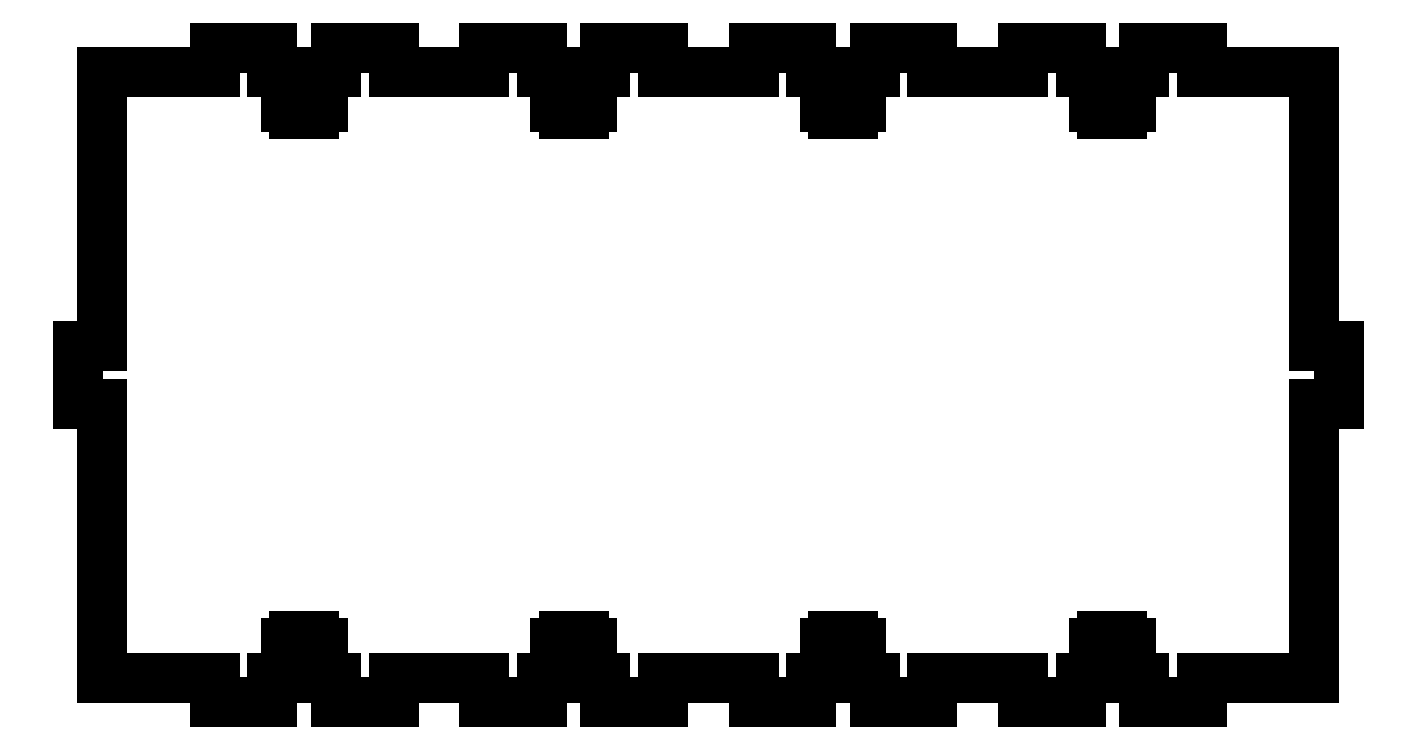
<metadata>
{"format":"dxf","ext":"dxf","renderer":"ezdxf+matplotlib","layout":"modelspace","background":"white","min_lineweight":24,"dpi":150}
</metadata>
<code>
0
SECTION
2
ENTITIES
0
LINE
8
0
10
200
20
0
30
0
11
200
21
45.25
31
0
0
LINE
8
0
10
200
20
45.25
30
0
11
204
21
45.25
31
0
0
LINE
8
0
10
204
20
45.25
30
0
11
204
21
54.75
31
0
0
LINE
8
0
10
204
20
54.75
30
0
11
200
21
54.75
31
0
0
LINE
8
0
10
200
20
54.75
30
0
11
200
21
100
31
0
0
LINE
8
0
10
0
20
100
30
0
11
0
21
54.75
31
0
0
LINE
8
0
10
0
20
54.75
30
0
11
-4
21
54.75
31
0
0
LINE
8
0
10
-4
20
54.75
30
0
11
-4
21
45.25
31
0
0
LINE
8
0
10
-4
20
45.25
30
0
11
0
21
45.25
31
0
0
LINE
8
0
10
0
20
45.25
30
0
11
0
21
0
31
0
0
LINE
8
0
10
151.9
20
-4
30
0
11
161.4
21
-4
31
0
0
LINE
8
0
10
161.4
20
-4
30
0
11
161.4
21
0
31
0
0
LINE
8
0
10
28.08
20
0
30
0
11
31.67
21
0
31
0
0
LINE
8
0
10
165
20
0
30
0
11
165
21
3.853
31
0
0
LINE
8
0
10
165
20
3.853
30
0
11
163.6
21
3.853
31
0
0
LINE
8
0
10
163.6
20
3.853
30
0
11
163.6
21
5.853
31
0
0
LINE
8
0
10
163.6
20
5.853
30
0
11
165
21
5.853
31
0
0
LINE
8
0
10
165
20
5.853
30
0
11
165
21
6.853
31
0
0
LINE
8
0
10
165
20
6.853
30
0
11
168.3
21
6.853
31
0
0
LINE
8
0
10
168.3
20
6.853
30
0
11
168.3
21
5.853
31
0
0
LINE
8
0
10
168.3
20
5.853
30
0
11
169.7
21
5.853
31
0
0
LINE
8
0
10
169.7
20
5.853
30
0
11
169.7
21
3.853
31
0
0
LINE
8
0
10
169.7
20
3.853
30
0
11
168.3
21
3.853
31
0
0
LINE
8
0
10
168.3
20
3.853
30
0
11
168.3
21
0
31
0
0
LINE
8
0
10
168.3
20
0
30
0
11
171.9
21
0
31
0
0
LINE
8
0
10
171.9
20
0
30
0
11
171.9
21
-4
31
0
0
LINE
8
0
10
171.9
20
-4
30
0
11
181.4
21
-4
31
0
0
LINE
8
0
10
181.4
20
-4
30
0
11
181.4
21
0
31
0
0
LINE
8
0
10
181.4
20
0
30
0
11
200
21
0
31
0
0
LINE
8
0
10
31.67
20
100
30
0
11
28.08
21
100
31
0
0
LINE
8
0
10
181.4
20
100
30
0
11
181.4
21
104
31
0
0
LINE
8
0
10
181.4
20
104
30
0
11
171.9
21
104
31
0
0
LINE
8
0
10
171.9
20
104
30
0
11
171.9
21
100
31
0
0
LINE
8
0
10
171.9
20
100
30
0
11
168.3
21
100
31
0
0
LINE
8
0
10
168.3
20
100
30
0
11
168.3
21
96.15
31
0
0
LINE
8
0
10
168.3
20
96.15
30
0
11
169.7
21
96.15
31
0
0
LINE
8
0
10
169.7
20
96.15
30
0
11
169.7
21
94.15
31
0
0
LINE
8
0
10
169.7
20
94.15
30
0
11
168.3
21
94.15
31
0
0
LINE
8
0
10
168.3
20
94.15
30
0
11
168.3
21
93.15
31
0
0
LINE
8
0
10
168.3
20
93.15
30
0
11
165
21
93.15
31
0
0
LINE
8
0
10
165
20
93.15
30
0
11
165
21
94.15
31
0
0
LINE
8
0
10
165
20
94.15
30
0
11
163.6
21
94.15
31
0
0
LINE
8
0
10
163.6
20
94.15
30
0
11
163.6
21
96.15
31
0
0
LINE
8
0
10
163.6
20
96.15
30
0
11
165
21
96.15
31
0
0
LINE
8
0
10
165
20
96.15
30
0
11
165
21
100
31
0
0
LINE
8
0
10
165
20
100
30
0
11
161.4
21
100
31
0
0
LINE
8
0
10
161.4
20
100
30
0
11
161.4
21
104
31
0
0
LINE
8
0
10
0
20
0
30
0
11
18.58
21
0
31
0
0
LINE
8
0
10
151.9
20
0
30
0
11
151.9
21
-4
31
0
0
LINE
8
0
10
161.4
20
104
30
0
11
151.9
21
104
31
0
0
LINE
8
0
10
151.9
20
104
30
0
11
151.9
21
100
31
0
0
LINE
8
0
10
151.9
20
100
30
0
11
137
21
100
31
0
0
LINE
8
0
10
79.44
20
100
30
0
11
79.44
21
96.15
31
0
0
LINE
8
0
10
79.44
20
96.15
30
0
11
80.83
21
96.15
31
0
0
LINE
8
0
10
80.83
20
96.15
30
0
11
80.83
21
94.15
31
0
0
LINE
8
0
10
80.83
20
94.15
30
0
11
79.44
21
94.15
31
0
0
LINE
8
0
10
79.44
20
94.15
30
0
11
79.44
21
93.15
31
0
0
LINE
8
0
10
79.44
20
93.15
30
0
11
76.12
21
93.15
31
0
0
LINE
8
0
10
76.12
20
93.15
30
0
11
76.12
21
94.15
31
0
0
LINE
8
0
10
76.12
20
94.15
30
0
11
74.73
21
94.15
31
0
0
LINE
8
0
10
74.73
20
94.15
30
0
11
74.73
21
96.15
31
0
0
LINE
8
0
10
74.73
20
96.15
30
0
11
76.12
21
96.15
31
0
0
LINE
8
0
10
76.12
20
96.15
30
0
11
76.12
21
100
31
0
0
LINE
8
0
10
72.53
20
100
30
0
11
72.53
21
104
31
0
0
LINE
8
0
10
72.53
20
104
30
0
11
63.03
21
104
31
0
0
LINE
8
0
10
63.03
20
104
30
0
11
63.03
21
100
31
0
0
LINE
8
0
10
63.03
20
100
30
0
11
48.08
21
100
31
0
0
LINE
8
0
10
63.03
20
0
30
0
11
63.03
21
-4
31
0
0
LINE
8
0
10
63.03
20
-4
30
0
11
72.53
21
-4
31
0
0
LINE
8
0
10
72.53
20
-4
30
0
11
72.53
21
0
31
0
0
LINE
8
0
10
76.12
20
0
30
0
11
76.12
21
3.853
31
0
0
LINE
8
0
10
76.12
20
3.853
30
0
11
74.73
21
3.853
31
0
0
LINE
8
0
10
74.73
20
3.853
30
0
11
74.73
21
5.853
31
0
0
LINE
8
0
10
74.73
20
5.853
30
0
11
76.12
21
5.853
31
0
0
LINE
8
0
10
76.12
20
5.853
30
0
11
76.12
21
6.853
31
0
0
LINE
8
0
10
76.12
20
6.853
30
0
11
79.44
21
6.853
31
0
0
LINE
8
0
10
79.44
20
6.853
30
0
11
79.44
21
5.853
31
0
0
LINE
8
0
10
79.44
20
5.853
30
0
11
80.83
21
5.853
31
0
0
LINE
8
0
10
80.83
20
5.853
30
0
11
80.83
21
3.853
31
0
0
LINE
8
0
10
80.83
20
3.853
30
0
11
79.44
21
3.853
31
0
0
LINE
8
0
10
79.44
20
3.853
30
0
11
79.44
21
0
31
0
0
LINE
8
0
10
79.44
20
0
30
0
11
83.03
21
0
31
0
0
LINE
8
0
10
83.03
20
0
30
0
11
83.03
21
-4
31
0
0
LINE
8
0
10
83.03
20
-4
30
0
11
92.53
21
-4
31
0
0
LINE
8
0
10
92.53
20
-4
30
0
11
92.53
21
0
31
0
0
LINE
8
0
10
92.53
20
0
30
0
11
107.5
21
0
31
0
0
LINE
8
0
10
107.5
20
0
30
0
11
107.5
21
-4
31
0
0
LINE
8
0
10
107.5
20
-4
30
0
11
117
21
-4
31
0
0
LINE
8
0
10
117
20
-4
30
0
11
117
21
0
31
0
0
LINE
8
0
10
117
20
0
30
0
11
120.6
21
0
31
0
0
LINE
8
0
10
120.6
20
0
30
0
11
120.6
21
3.853
31
0
0
LINE
8
0
10
120.6
20
3.853
30
0
11
119.2
21
3.853
31
0
0
LINE
8
0
10
119.2
20
3.853
30
0
11
119.2
21
5.853
31
0
0
LINE
8
0
10
119.2
20
5.853
30
0
11
120.6
21
5.853
31
0
0
LINE
8
0
10
120.6
20
5.853
30
0
11
120.6
21
6.853
31
0
0
LINE
8
0
10
120.6
20
6.853
30
0
11
123.9
21
6.853
31
0
0
LINE
8
0
10
123.9
20
6.853
30
0
11
123.9
21
5.853
31
0
0
LINE
8
0
10
123.9
20
5.853
30
0
11
125.3
21
5.853
31
0
0
LINE
8
0
10
125.3
20
5.853
30
0
11
125.3
21
3.853
31
0
0
LINE
8
0
10
125.3
20
3.853
30
0
11
123.9
21
3.853
31
0
0
LINE
8
0
10
123.9
20
3.853
30
0
11
123.9
21
0
31
0
0
LINE
8
0
10
123.9
20
0
30
0
11
127.5
21
0
31
0
0
LINE
8
0
10
127.5
20
0
30
0
11
127.5
21
-4
31
0
0
LINE
8
0
10
127.5
20
-4
30
0
11
137
21
-4
31
0
0
LINE
8
0
10
137
20
-4
30
0
11
137
21
0
31
0
0
LINE
8
0
10
137
20
0
30
0
11
151.9
21
0
31
0
0
LINE
8
0
10
137
20
100
30
0
11
137
21
104
31
0
0
LINE
8
0
10
137
20
104
30
0
11
127.5
21
104
31
0
0
LINE
8
0
10
127.5
20
104
30
0
11
127.5
21
100
31
0
0
LINE
8
0
10
127.5
20
100
30
0
11
123.9
21
100
31
0
0
LINE
8
0
10
123.9
20
100
30
0
11
123.9
21
96.15
31
0
0
LINE
8
0
10
123.9
20
96.15
30
0
11
125.3
21
96.15
31
0
0
LINE
8
0
10
125.3
20
96.15
30
0
11
125.3
21
94.15
31
0
0
LINE
8
0
10
125.3
20
94.15
30
0
11
123.9
21
94.15
31
0
0
LINE
8
0
10
123.9
20
94.15
30
0
11
123.9
21
93.15
31
0
0
LINE
8
0
10
123.9
20
93.15
30
0
11
120.6
21
93.15
31
0
0
LINE
8
0
10
120.6
20
93.15
30
0
11
120.6
21
94.15
31
0
0
LINE
8
0
10
120.6
20
94.15
30
0
11
119.2
21
94.15
31
0
0
LINE
8
0
10
119.2
20
94.15
30
0
11
119.2
21
96.15
31
0
0
LINE
8
0
10
119.2
20
96.15
30
0
11
120.6
21
96.15
31
0
0
LINE
8
0
10
120.6
20
96.15
30
0
11
120.6
21
100
31
0
0
LINE
8
0
10
120.6
20
100
30
0
11
117
21
100
31
0
0
LINE
8
0
10
117
20
100
30
0
11
117
21
104
31
0
0
LINE
8
0
10
117
20
104
30
0
11
107.5
21
104
31
0
0
LINE
8
0
10
107.5
20
104
30
0
11
107.5
21
100
31
0
0
LINE
8
0
10
107.5
20
100
30
0
11
92.53
21
100
31
0
0
LINE
8
0
10
92.53
20
100
30
0
11
92.53
21
104
31
0
0
LINE
8
0
10
92.53
20
104
30
0
11
83.03
21
104
31
0
0
LINE
8
0
10
83.03
20
104
30
0
11
83.03
21
100
31
0
0
LINE
8
0
10
83.03
20
100
30
0
11
79.44
21
100
31
0
0
LINE
8
0
10
72.53
20
0
30
0
11
76.12
21
0
31
0
0
LINE
8
0
10
76.12
20
100
30
0
11
72.53
21
100
31
0
0
LINE
8
0
10
34.99
20
100
30
0
11
34.99
21
96.15
31
0
0
LINE
8
0
10
34.99
20
96.15
30
0
11
36.38
21
96.15
31
0
0
LINE
8
0
10
36.38
20
96.15
30
0
11
36.38
21
94.15
31
0
0
LINE
8
0
10
36.38
20
94.15
30
0
11
34.99
21
94.15
31
0
0
LINE
8
0
10
34.99
20
94.15
30
0
11
34.99
21
93.15
31
0
0
LINE
8
0
10
34.99
20
93.15
30
0
11
31.67
21
93.15
31
0
0
LINE
8
0
10
31.67
20
93.15
30
0
11
31.67
21
94.15
31
0
0
LINE
8
0
10
31.67
20
94.15
30
0
11
30.28
21
94.15
31
0
0
LINE
8
0
10
30.28
20
94.15
30
0
11
30.28
21
96.15
31
0
0
LINE
8
0
10
30.28
20
96.15
30
0
11
31.67
21
96.15
31
0
0
LINE
8
0
10
31.67
20
96.15
30
0
11
31.67
21
100
31
0
0
LINE
8
0
10
28.08
20
100
30
0
11
28.08
21
104
31
0
0
LINE
8
0
10
28.08
20
104
30
0
11
18.58
21
104
31
0
0
LINE
8
0
10
18.58
20
104
30
0
11
18.58
21
100
31
0
0
LINE
8
0
10
18.58
20
100
30
0
11
0
21
100
31
0
0
LINE
8
0
10
18.58
20
0
30
0
11
18.58
21
-4
31
0
0
LINE
8
0
10
18.58
20
-4
30
0
11
28.08
21
-4
31
0
0
LINE
8
0
10
28.08
20
-4
30
0
11
28.08
21
0
31
0
0
LINE
8
0
10
31.67
20
0
30
0
11
31.67
21
3.853
31
0
0
LINE
8
0
10
31.67
20
3.853
30
0
11
30.28
21
3.853
31
0
0
LINE
8
0
10
30.28
20
3.853
30
0
11
30.28
21
5.853
31
0
0
LINE
8
0
10
30.28
20
5.853
30
0
11
31.67
21
5.853
31
0
0
LINE
8
0
10
31.67
20
5.853
30
0
11
31.67
21
6.853
31
0
0
LINE
8
0
10
31.67
20
6.853
30
0
11
34.99
21
6.853
31
0
0
LINE
8
0
10
34.99
20
6.853
30
0
11
34.99
21
5.853
31
0
0
LINE
8
0
10
34.99
20
5.853
30
0
11
36.38
21
5.853
31
0
0
LINE
8
0
10
36.38
20
5.853
30
0
11
36.38
21
3.853
31
0
0
LINE
8
0
10
36.38
20
3.853
30
0
11
34.99
21
3.853
31
0
0
LINE
8
0
10
34.99
20
3.853
30
0
11
34.99
21
0
31
0
0
LINE
8
0
10
34.99
20
0
30
0
11
38.58
21
0
31
0
0
LINE
8
0
10
38.58
20
0
30
0
11
38.58
21
-4
31
0
0
LINE
8
0
10
38.58
20
-4
30
0
11
48.08
21
-4
31
0
0
LINE
8
0
10
48.08
20
-4
30
0
11
48.08
21
0
31
0
0
LINE
8
0
10
48.08
20
0
30
0
11
63.03
21
0
31
0
0
LINE
8
0
10
48.08
20
100
30
0
11
48.08
21
104
31
0
0
LINE
8
0
10
48.08
20
104
30
0
11
38.58
21
104
31
0
0
LINE
8
0
10
38.58
20
104
30
0
11
38.58
21
100
31
0
0
LINE
8
0
10
38.58
20
100
30
0
11
34.99
21
100
31
0
0
LINE
8
0
10
161.4
20
0
30
0
11
165
21
0
31
0
0
LINE
8
0
10
200
20
100
30
0
11
181.4
21
100
31
0
0
ENDSEC
0
EOF

</code>
